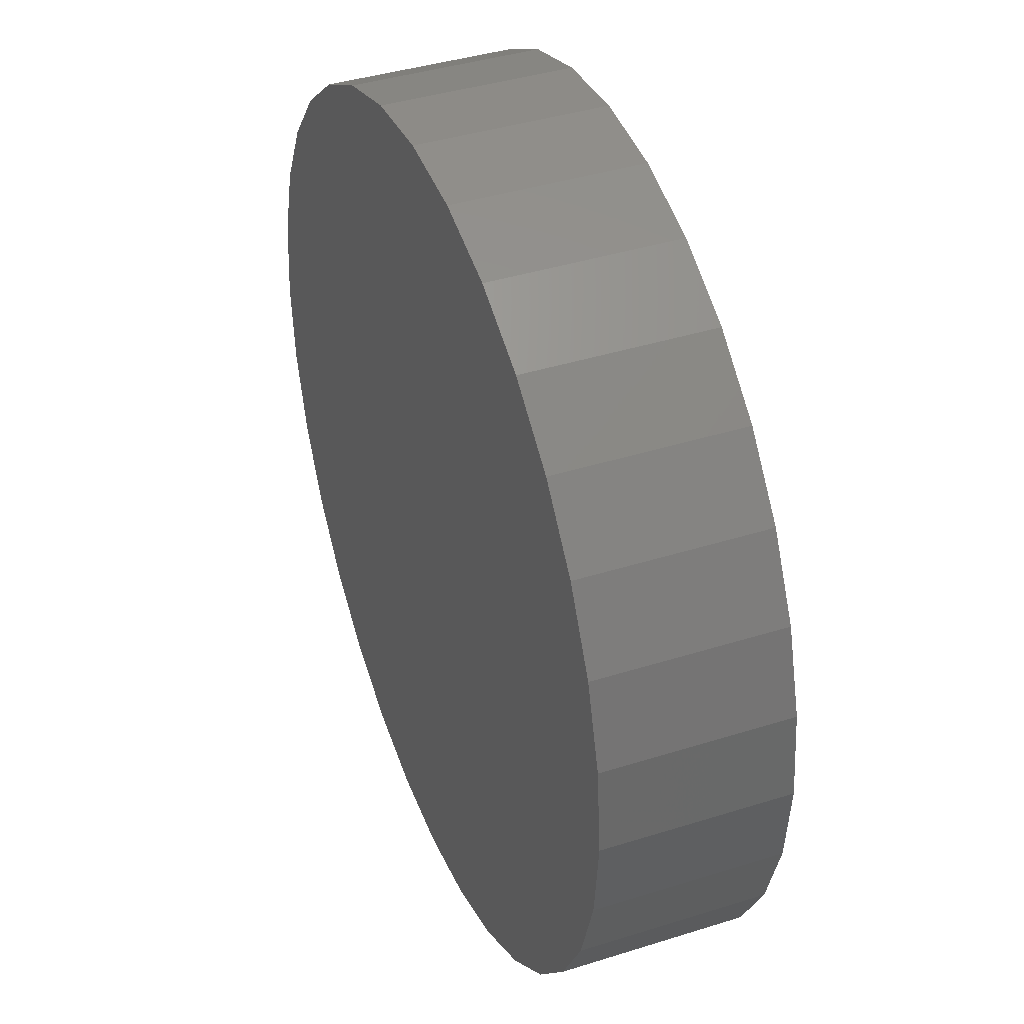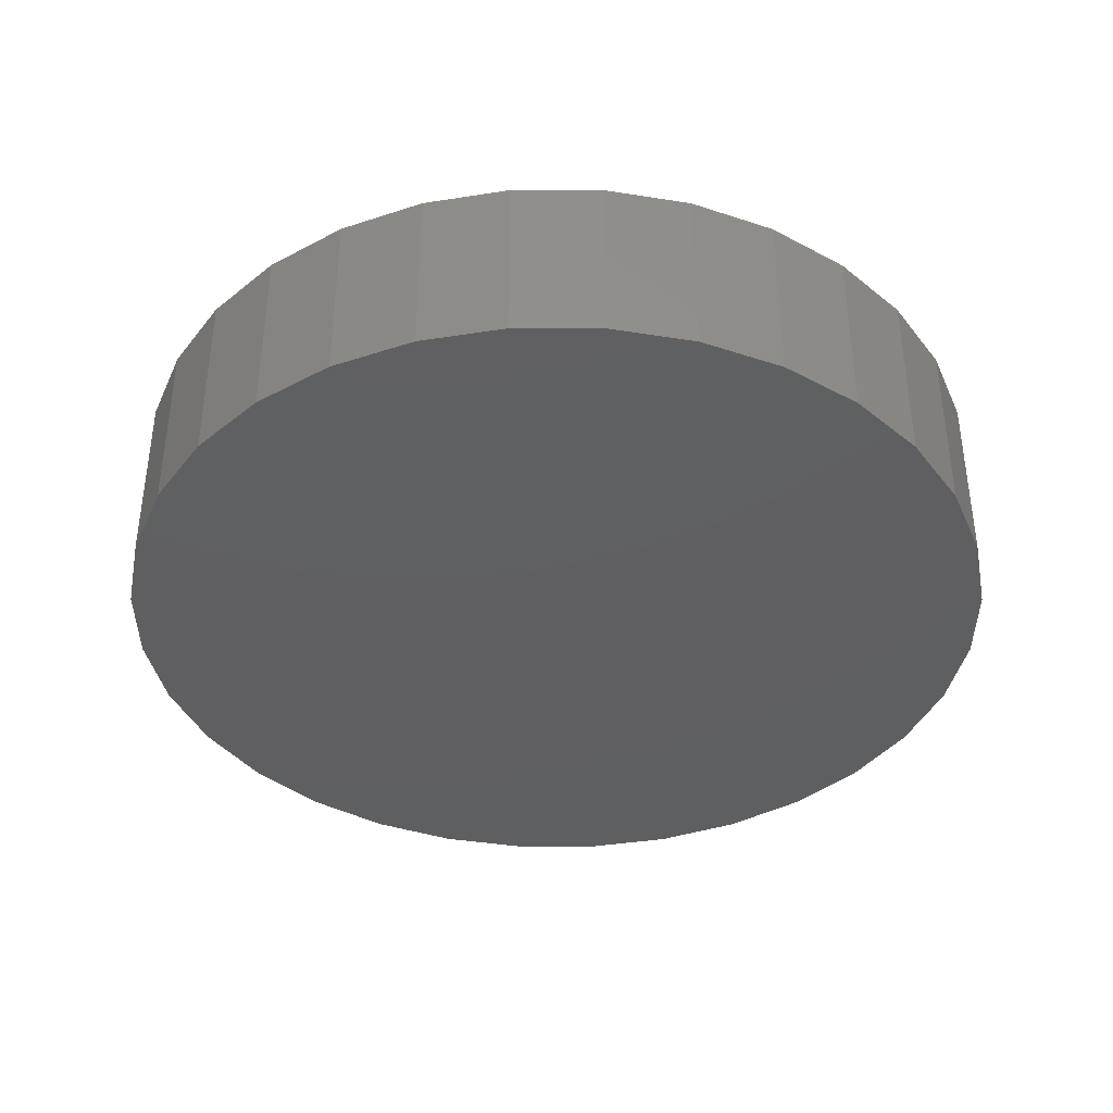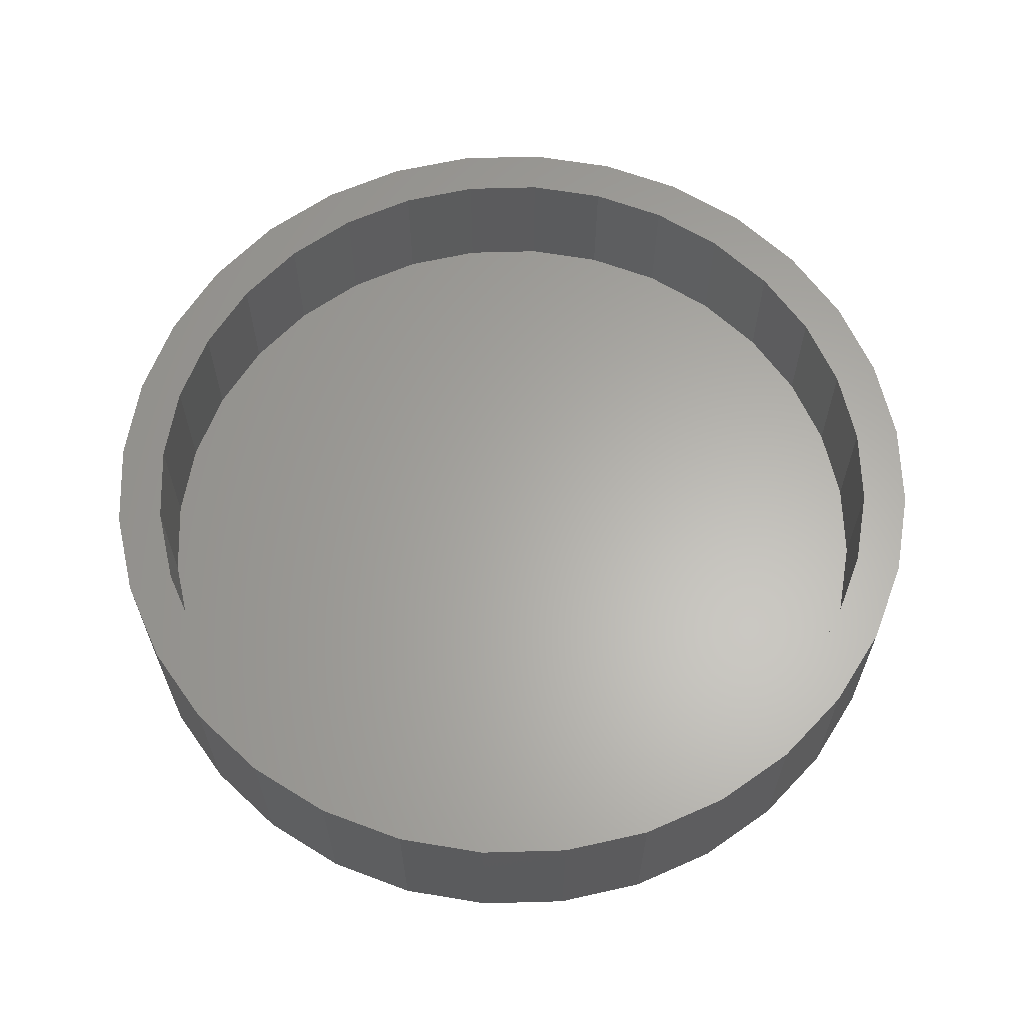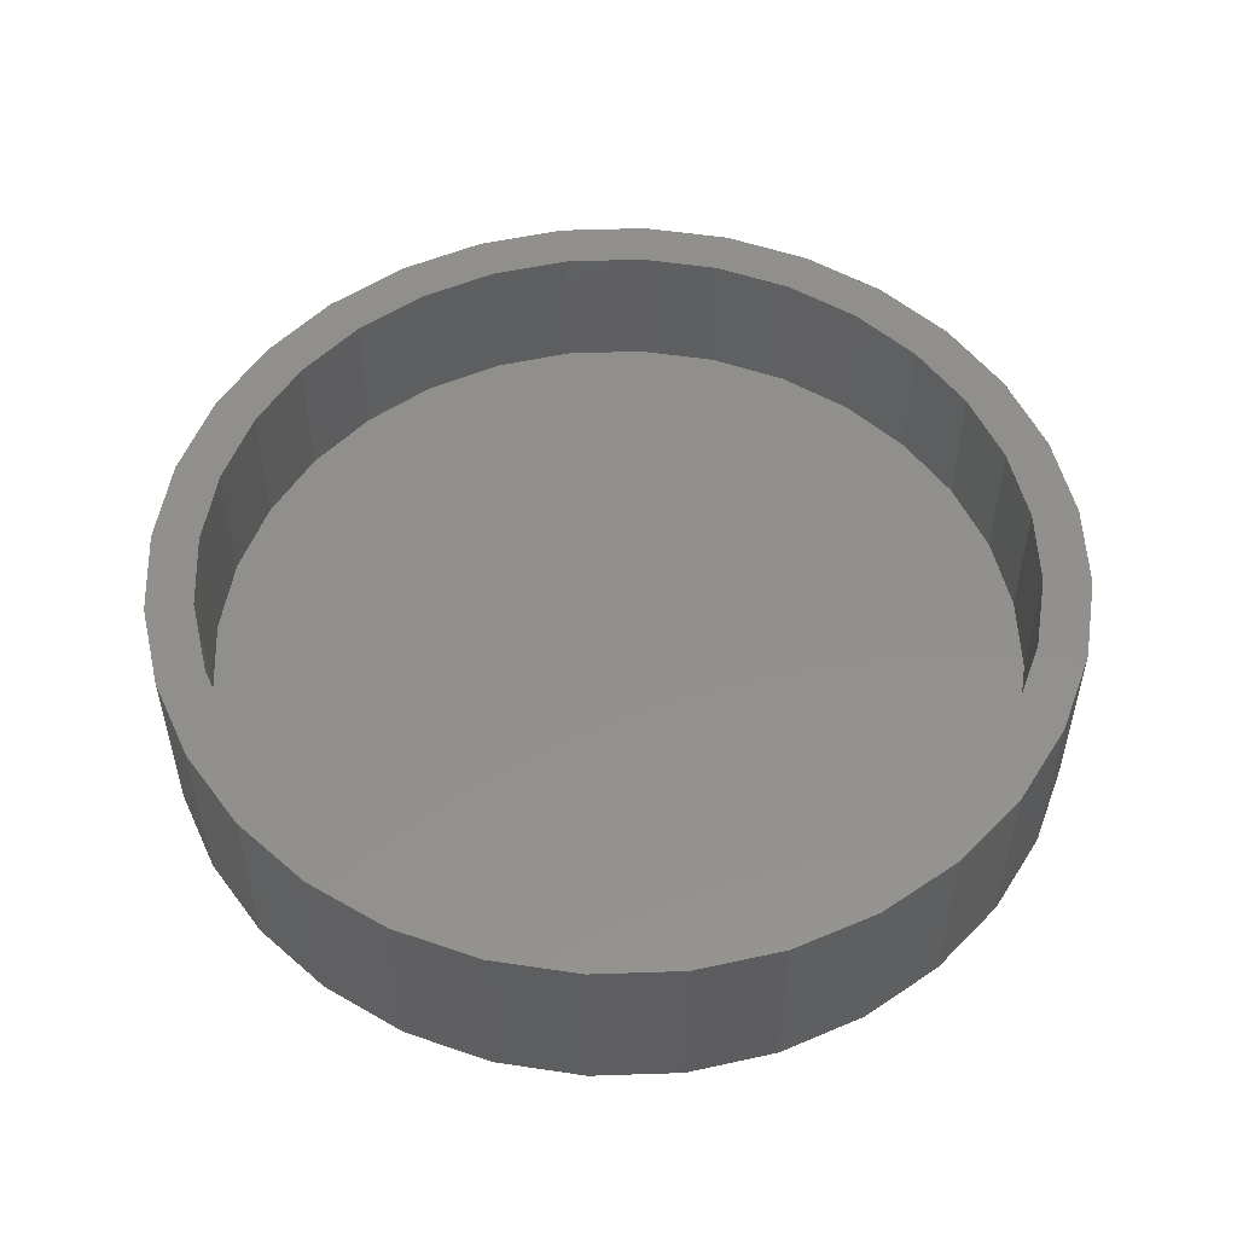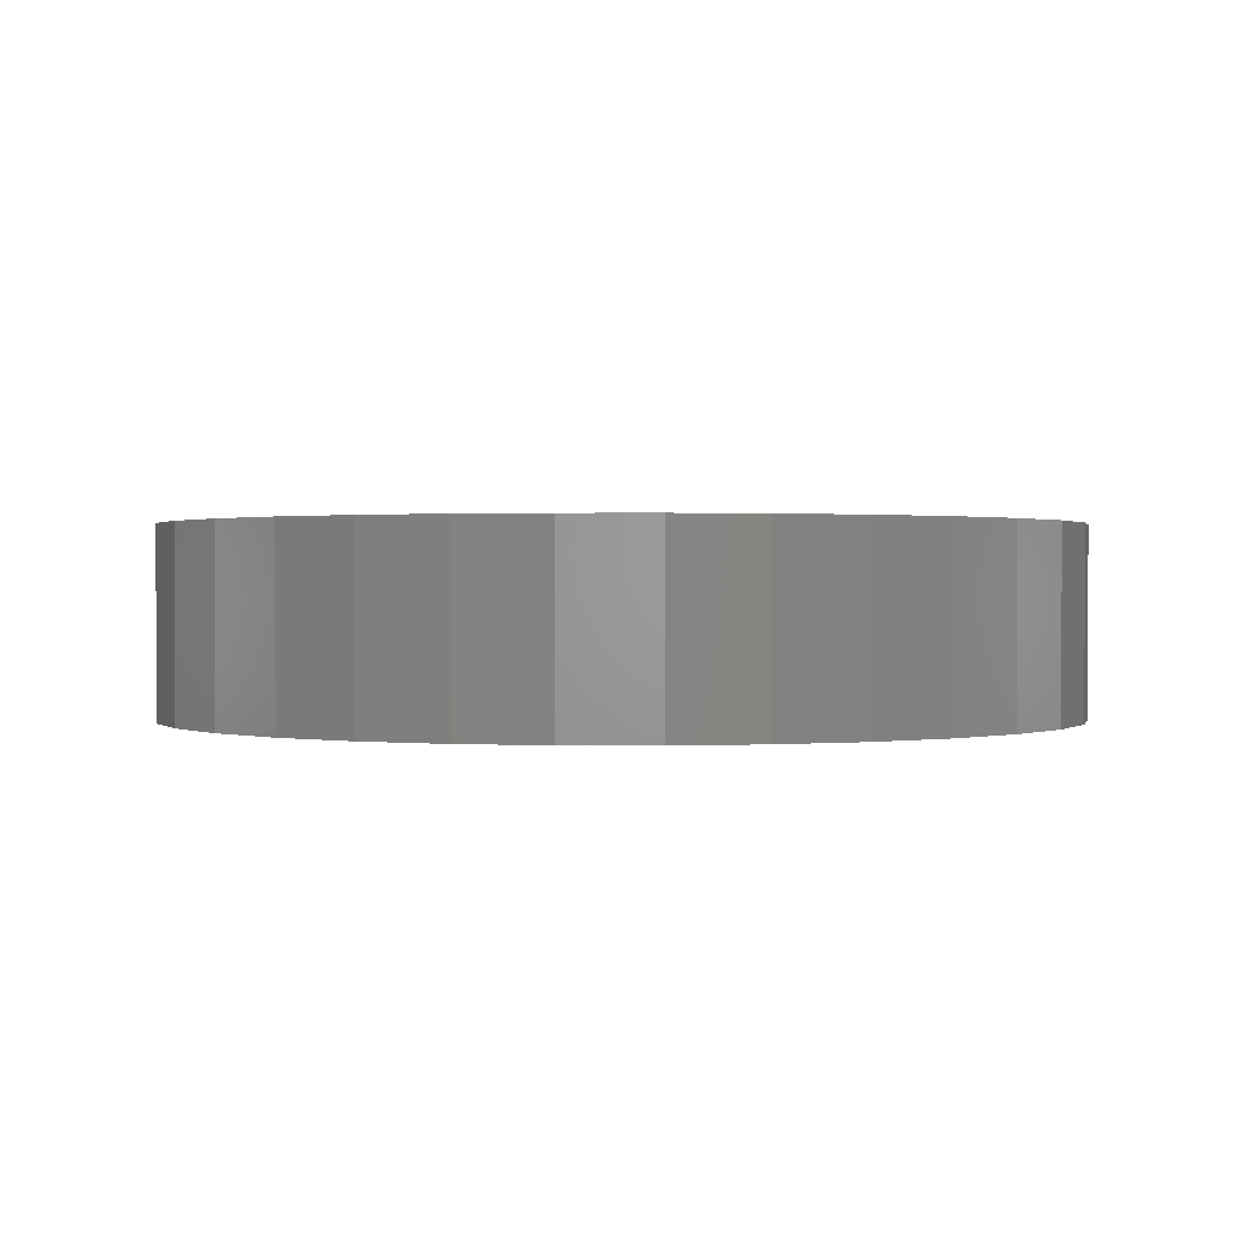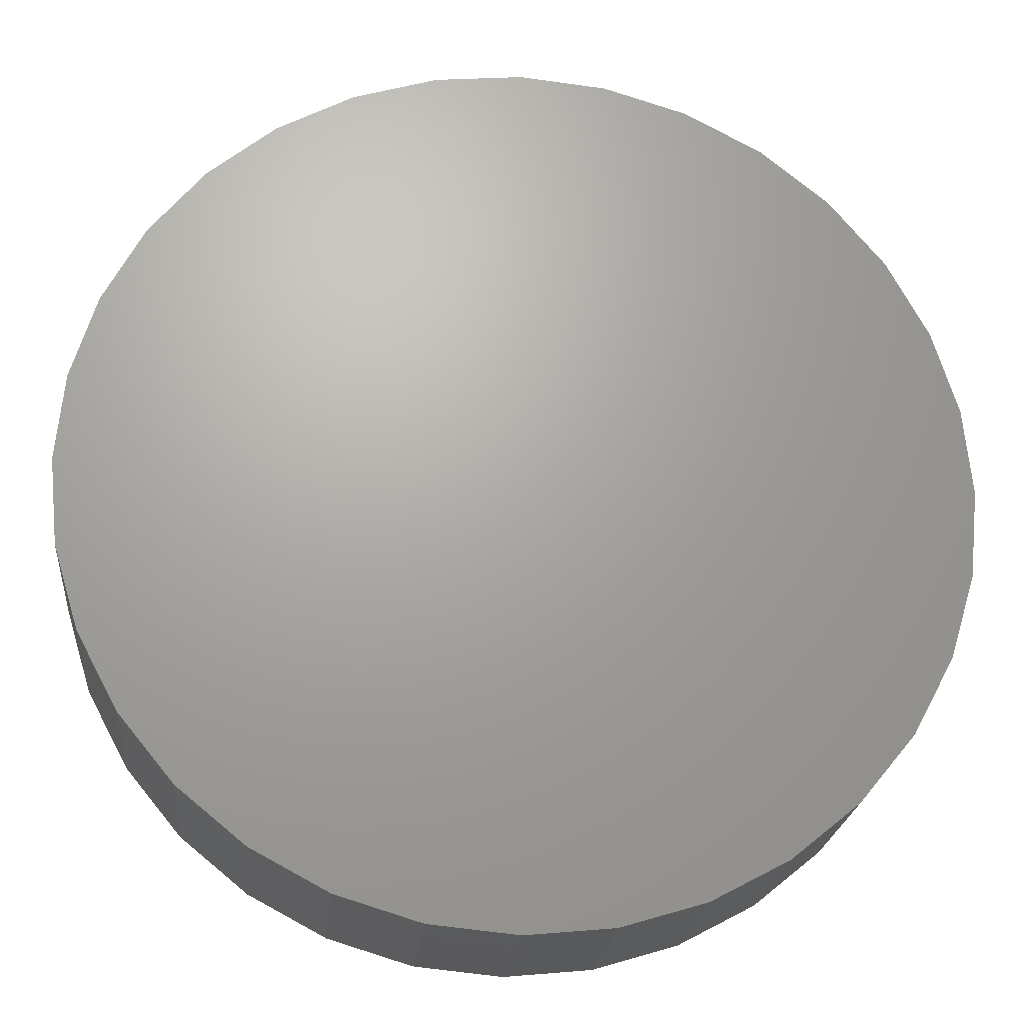
<metadata>
{"format":"stl","ext":"stl","renderer":"f3d","projection":"perspective","resolution":1024,"background":"white","views":[{"elev":40.3,"azim":-111.2,"up":"+Y"},{"elev":-38.9,"azim":-73.2,"up":"+Z"},{"elev":63.1,"azim":26.5,"up":"+Z"},{"elev":52.8,"azim":-30.2,"up":"+Z"},{"elev":0.8,"azim":96.8,"up":"+Z"},{"elev":-22.1,"azim":174.5,"up":"+Y"}]}
</metadata>
<code>
# stl→obj: 128 verts, 252 faces
v -0.517 0.5249 0.2734
v -0.6807 0.4601 0.2734
v -0.6093 0.4124 0.2734
v 0.3248 0.7652 0.2734
v 0.007895 0.7423 0.2734
v 0.1527 0.728 0.2734
v 0.1695 0.8123 0.2734
v 0.007895 0.8282 0.2734
v -0.309 0.7652 0.2734
v -0.1537 0.8123 0.2734
v -0.5777 0.5856 0.2734
v -0.4045 0.6172 0.2734
v -0.4522 0.6886 0.2734
v -0.2762 0.6858 0.2734
v -0.1369 0.728 0.2734
v -0.6779 0.2841 0.2734
v -0.7573 0.3169 0.2734
v -0.7201 0.1448 0.2734
v -0.8044 0.1616 0.2734
v -0.7344 9.09e-17 0.2734
v -0.8203 1.014e-16 0.2734
v -0.7201 -0.1448 0.2734
v -0.8044 -0.1616 0.2734
v -0.6779 -0.2841 0.2734
v -0.7573 -0.3169 0.2734
v -0.6093 -0.4124 0.2734
v -0.6807 -0.4601 0.2734
v -0.517 -0.5249 0.2734
v -0.5777 -0.5856 0.2734
v -0.4045 -0.6172 0.2734
v -0.2762 -0.6858 0.2734
v -0.4522 -0.6886 0.2734
v -0.1369 -0.728 0.2734
v -0.309 -0.7652 0.2734
v 0.007895 -0.7423 0.2734
v 0.1695 -0.8123 0.2734
v 0.3248 -0.7652 0.2734
v 0.007895 -0.8282 0.2734
v -0.1537 -0.8123 0.2734
v 0.468 0.6886 0.2734
v 0.2919 0.6858 0.2734
v 0.5935 0.5856 0.2734
v 0.4203 0.6172 0.2734
v 0.6965 0.4601 0.2734
v 0.5328 0.5249 0.2734
v 0.6251 0.4124 0.2734
v 0.7731 0.3169 0.2734
v 0.6937 0.2841 0.2734
v 0.8202 0.1616 0.2734
v 0.7359 0.1448 0.2734
v 0.8361 0 0.2734
v 0.7502 0 0.2734
v 0.8202 -0.1616 0.2734
v 0.7359 -0.1448 0.2734
v 0.7731 -0.3169 0.2734
v 0.6937 -0.2841 0.2734
v 0.6965 -0.4601 0.2734
v 0.6251 -0.4124 0.2734
v 0.5935 -0.5856 0.2734
v 0.5328 -0.5249 0.2734
v 0.4203 -0.6172 0.2734
v 0.468 -0.6886 0.2734
v 0.2919 -0.6858 0.2734
v 0.1527 -0.728 0.2734
v 0.007895 -0.7423 0.01562
v 0.1527 -0.728 0.01562
v 0.2919 -0.6858 0.01562
v 0.4203 -0.6172 0.01562
v 0.5328 -0.5249 0.01562
v 0.6251 -0.4124 0.01562
v 0.6937 -0.2841 0.01562
v 0.7359 -0.1448 0.01562
v 0.7502 -1.818e-16 0.01562
v -0.1369 -0.728 0.01562
v -0.2762 -0.6858 0.01562
v -0.4045 -0.6172 0.01562
v -0.517 -0.5249 0.01562
v -0.6093 -0.4124 0.01562
v -0.6779 -0.2841 0.01562
v -0.7201 -0.1448 0.01562
v -0.7344 9.09e-17 0.01562
v 0.007895 0.7423 0.01562
v -0.1369 0.728 0.01562
v -0.2762 0.6858 0.01562
v -0.4045 0.6172 0.01562
v -0.517 0.5249 0.01562
v -0.6093 0.4124 0.01562
v -0.6779 0.2841 0.01562
v -0.7201 0.1448 0.01562
v 0.1527 0.728 0.01562
v 0.2919 0.6858 0.01562
v 0.4203 0.6172 0.01562
v 0.5328 0.5249 0.01562
v 0.6251 0.4124 0.01562
v 0.6937 0.2841 0.01562
v 0.7359 0.1448 0.01562
v 0.8361 -2.028e-16 -0.07031
v 0.8202 -0.1616 -0.07031
v 0.7731 -0.3169 -0.07031
v 0.6965 -0.4601 -0.07031
v 0.5935 -0.5856 -0.07031
v 0.468 -0.6886 -0.07031
v 0.3248 -0.7652 -0.07031
v 0.1695 -0.8123 -0.07031
v 0.007895 -0.8282 -0.07031
v -0.1537 -0.8123 -0.07031
v -0.309 -0.7652 -0.07031
v -0.4522 -0.6886 -0.07031
v -0.5777 -0.5856 -0.07031
v -0.6807 -0.4601 -0.07031
v -0.7573 -0.3169 -0.07031
v -0.8044 -0.1616 -0.07031
v -0.8203 1.014e-16 -0.07031
v -0.8044 0.1616 -0.07031
v -0.7573 0.3169 -0.07031
v -0.6807 0.4601 -0.07031
v -0.5777 0.5856 -0.07031
v -0.4522 0.6886 -0.07031
v -0.309 0.7652 -0.07031
v -0.1537 0.8123 -0.07031
v 0.007895 0.8282 -0.07031
v 0.1695 0.8123 -0.07031
v 0.3248 0.7652 -0.07031
v 0.468 0.6886 -0.07031
v 0.5935 0.5856 -0.07031
v 0.6965 0.4601 -0.07031
v 0.7731 0.3169 -0.07031
v 0.8202 0.1616 -0.07031
f 1 2 3
f 4 5 6
f 4 7 5
f 5 7 8
f 5 8 9
f 9 8 10
f 2 1 11
f 11 1 12
f 11 12 13
f 13 12 14
f 13 14 9
f 9 14 15
f 9 15 5
f 3 2 16
f 16 2 17
f 16 17 18
f 18 17 19
f 18 19 20
f 20 19 21
f 20 21 22
f 22 21 23
f 22 23 24
f 24 23 25
f 24 25 26
f 26 25 27
f 26 27 28
f 28 27 29
f 28 29 30
f 30 29 31
f 31 29 32
f 31 32 33
f 33 32 34
f 33 34 35
f 36 37 38
f 38 37 35
f 38 35 39
f 39 35 34
f 4 6 40
f 40 6 41
f 40 41 42
f 42 41 43
f 42 43 44
f 44 43 45
f 44 45 46
f 44 46 47
f 47 46 48
f 47 48 49
f 49 48 50
f 49 50 51
f 51 50 52
f 51 52 53
f 53 52 54
f 53 54 55
f 55 54 56
f 55 56 57
f 57 56 58
f 57 58 59
f 59 58 60
f 59 60 61
f 59 61 62
f 62 61 63
f 62 63 37
f 37 63 64
f 37 64 35
f 65 64 66
f 66 64 63
f 66 63 67
f 67 63 61
f 67 61 68
f 68 61 60
f 68 60 69
f 69 60 58
f 69 58 70
f 70 58 56
f 70 56 71
f 71 56 54
f 71 54 72
f 72 54 52
f 72 52 73
f 64 65 35
f 35 65 74
f 35 74 33
f 33 74 75
f 33 75 31
f 31 75 76
f 31 76 30
f 30 76 77
f 30 77 28
f 28 77 78
f 28 78 26
f 26 78 79
f 26 79 24
f 24 79 80
f 24 80 22
f 22 80 81
f 22 81 20
f 82 15 83
f 83 15 14
f 83 14 84
f 84 14 12
f 84 12 85
f 85 12 1
f 85 1 86
f 86 1 3
f 86 3 87
f 87 3 16
f 87 16 88
f 88 16 18
f 88 18 89
f 89 18 20
f 89 20 81
f 15 82 5
f 5 82 90
f 5 90 6
f 6 90 91
f 6 91 41
f 41 91 92
f 41 92 43
f 43 92 93
f 43 93 45
f 45 93 94
f 45 94 46
f 46 94 95
f 46 95 48
f 48 95 96
f 48 96 50
f 50 96 73
f 50 73 52
f 97 51 98
f 98 51 53
f 98 53 99
f 99 53 55
f 99 55 100
f 100 55 57
f 100 57 101
f 101 57 59
f 101 59 102
f 102 59 62
f 102 62 103
f 103 62 37
f 103 37 104
f 104 37 36
f 104 36 105
f 105 36 38
f 105 38 106
f 106 38 39
f 106 39 107
f 107 39 34
f 107 34 108
f 108 34 32
f 108 32 109
f 109 32 29
f 109 29 110
f 110 29 27
f 110 27 111
f 111 27 25
f 111 25 112
f 112 25 23
f 112 23 113
f 113 23 21
f 113 21 114
f 114 21 19
f 114 19 115
f 115 19 17
f 115 17 116
f 116 17 2
f 116 2 117
f 117 2 11
f 117 11 118
f 118 11 13
f 118 13 119
f 119 13 9
f 119 9 120
f 120 9 10
f 120 10 121
f 121 10 8
f 121 8 122
f 122 8 7
f 122 7 123
f 123 7 4
f 123 4 124
f 124 4 40
f 124 40 125
f 125 40 42
f 125 42 126
f 126 42 44
f 126 44 127
f 127 44 47
f 127 47 128
f 128 47 49
f 128 49 97
f 97 49 51
f 121 122 120
f 105 106 104
f 104 106 107
f 104 107 103
f 103 107 108
f 103 108 102
f 102 108 109
f 102 109 101
f 101 109 110
f 101 110 100
f 100 110 111
f 100 111 99
f 99 111 112
f 99 112 98
f 98 112 113
f 98 113 97
f 97 113 114
f 97 114 128
f 128 114 115
f 128 115 127
f 127 115 116
f 127 116 126
f 126 116 117
f 126 117 125
f 125 117 118
f 125 118 124
f 124 118 119
f 124 119 123
f 123 119 120
f 123 120 122
f 83 90 82
f 90 83 91
f 91 83 84
f 91 84 92
f 92 84 85
f 92 85 93
f 93 85 86
f 93 86 94
f 94 86 87
f 94 87 95
f 95 87 88
f 95 88 96
f 96 88 89
f 96 89 73
f 73 89 81
f 73 81 72
f 72 81 80
f 72 80 71
f 71 80 79
f 71 79 70
f 70 79 78
f 70 78 69
f 69 78 77
f 69 77 68
f 68 77 76
f 68 76 67
f 67 76 75
f 67 75 66
f 66 75 74
f 66 74 65

</code>
